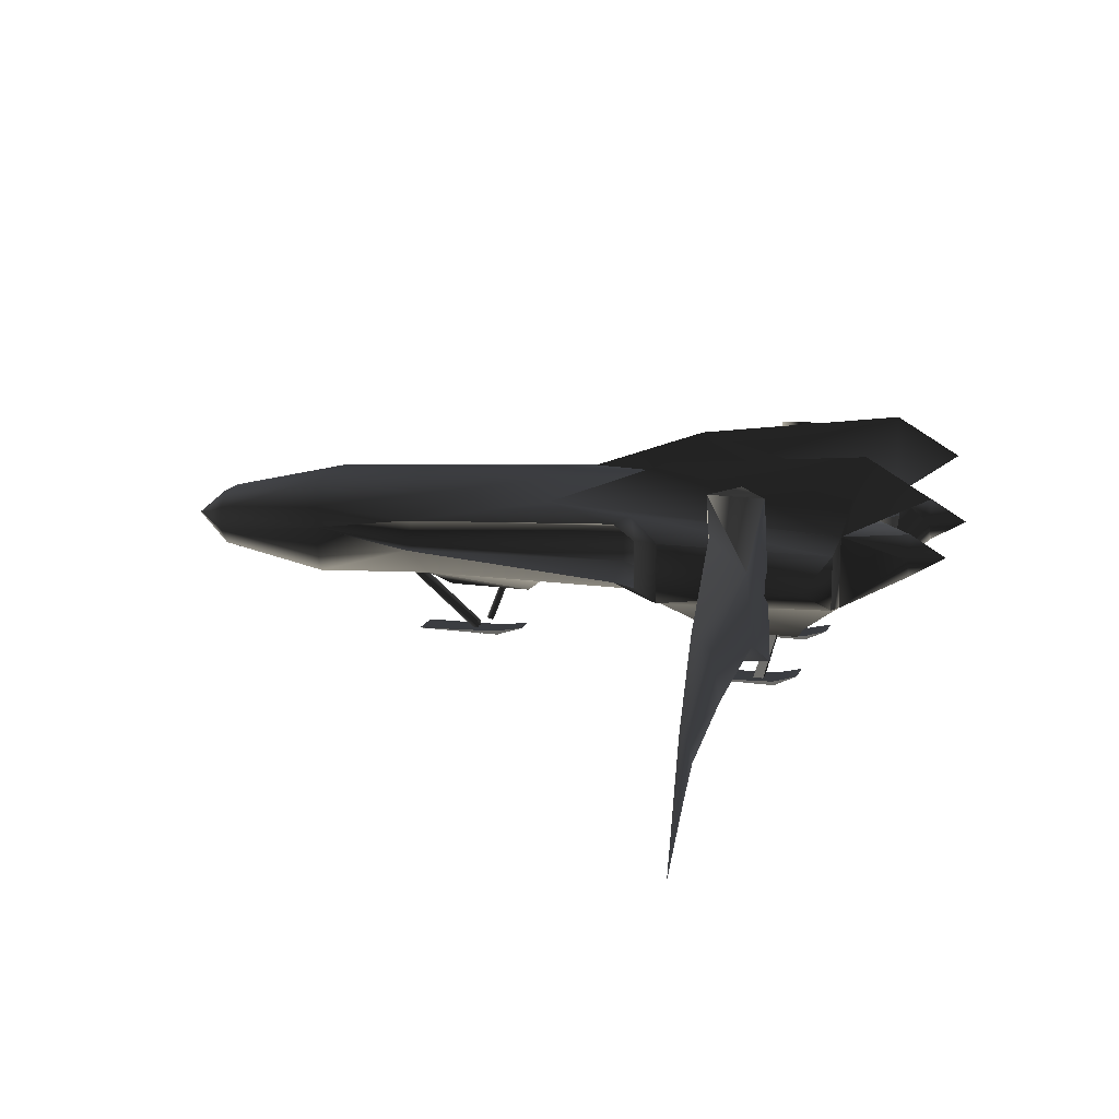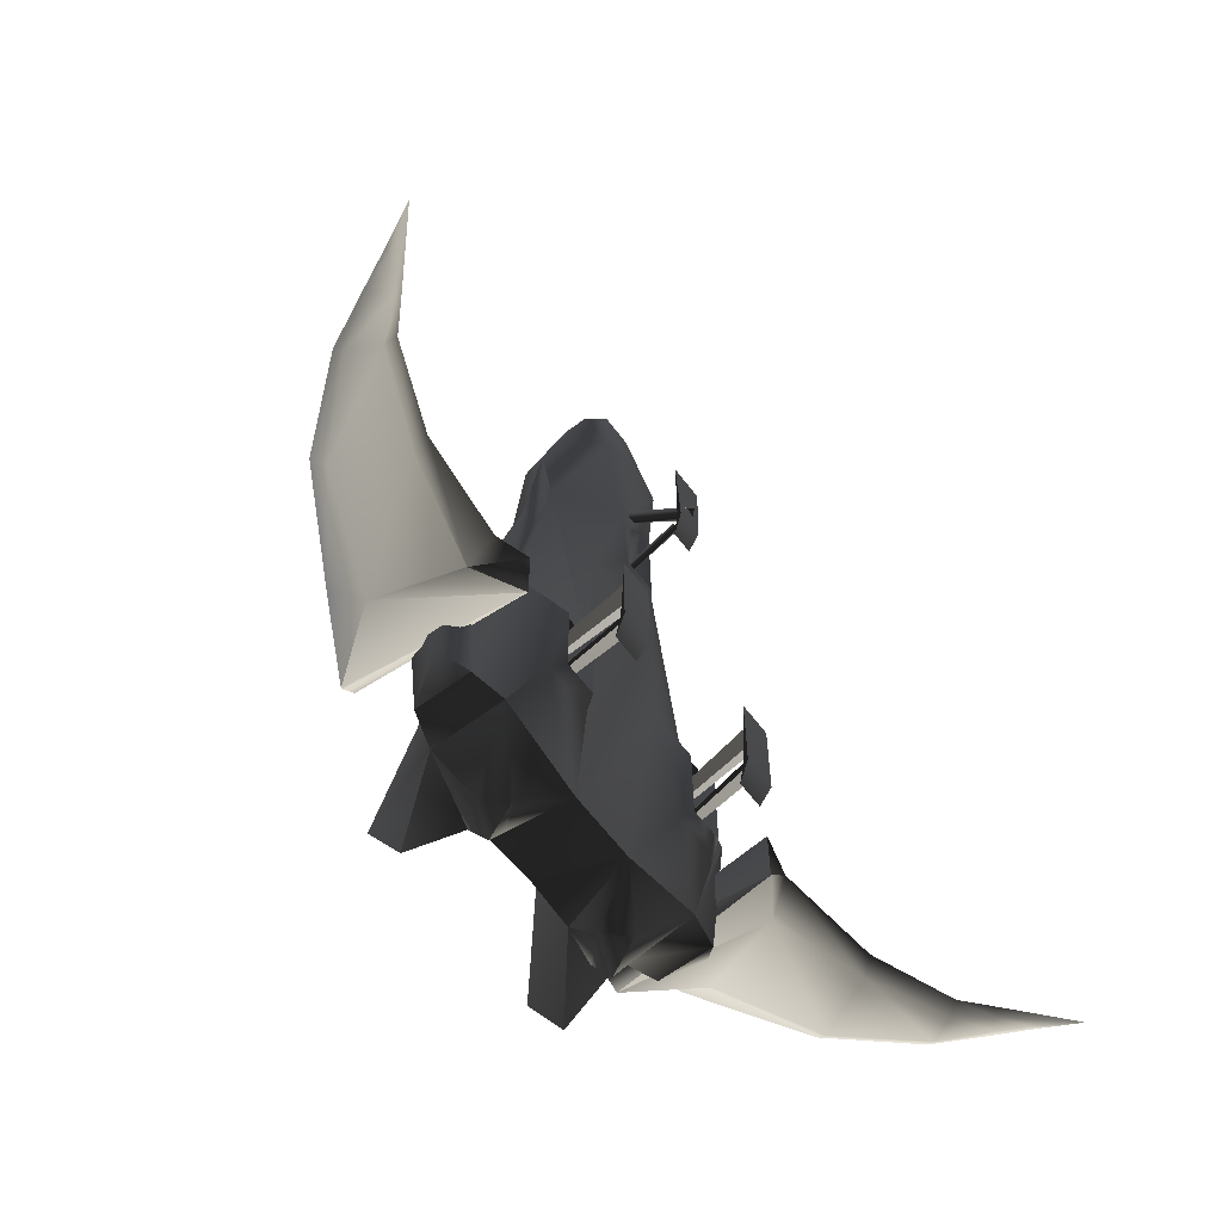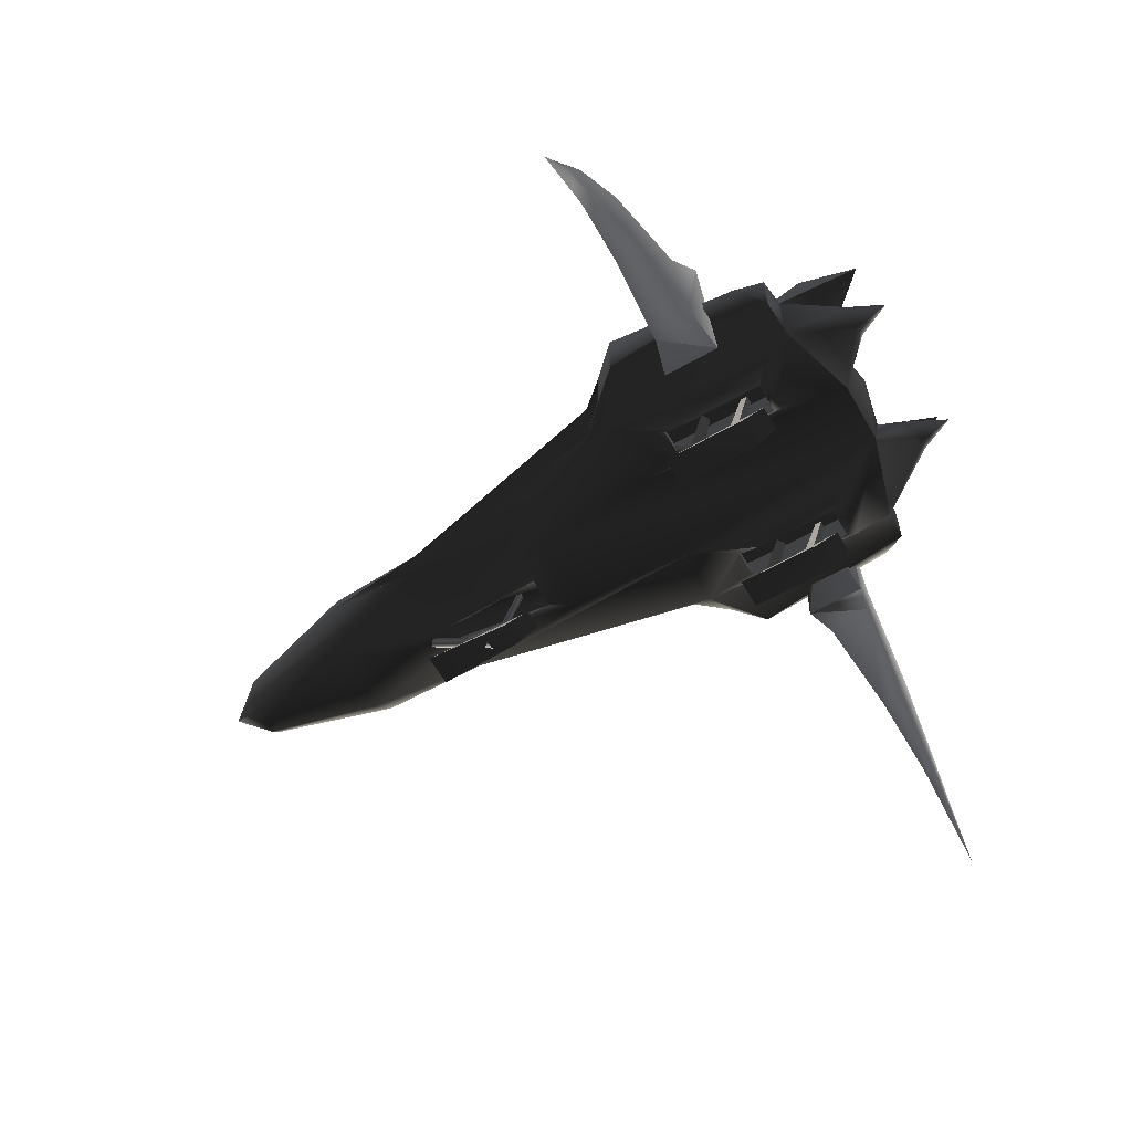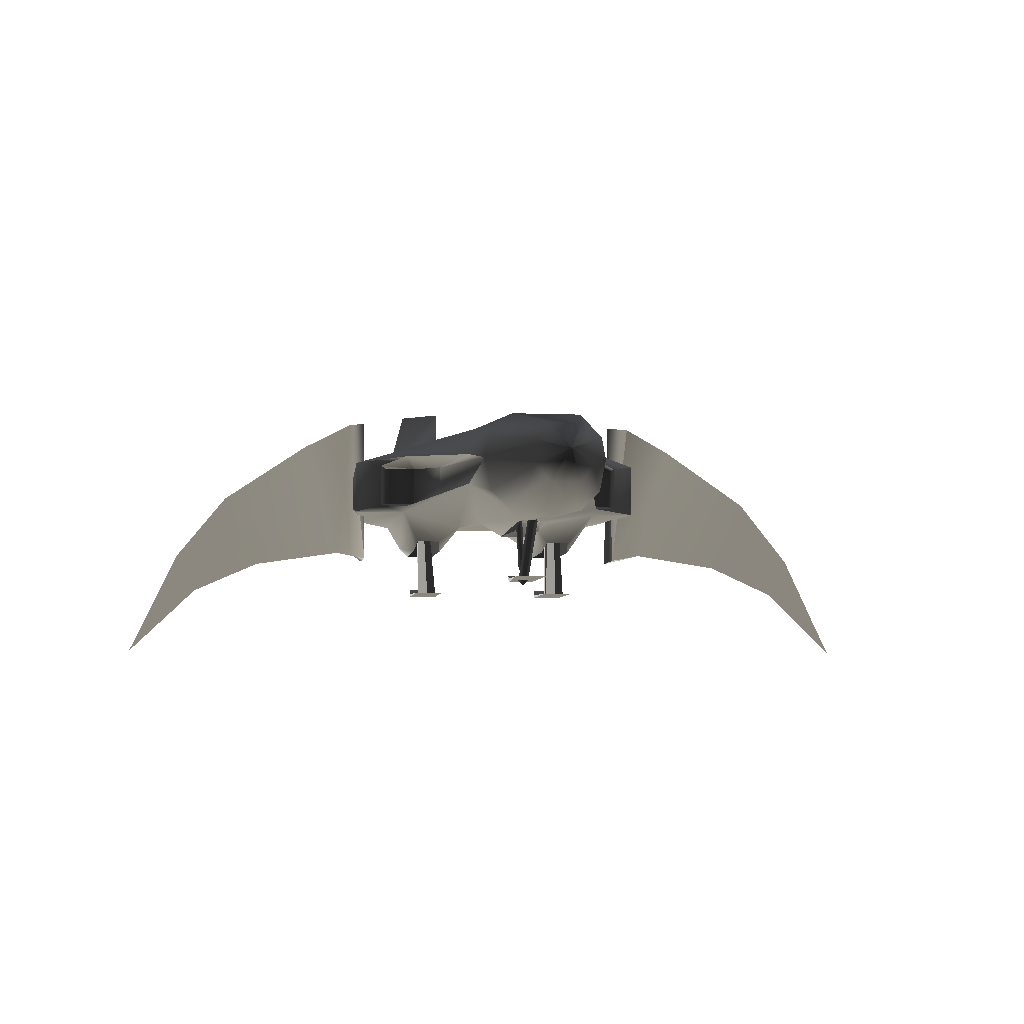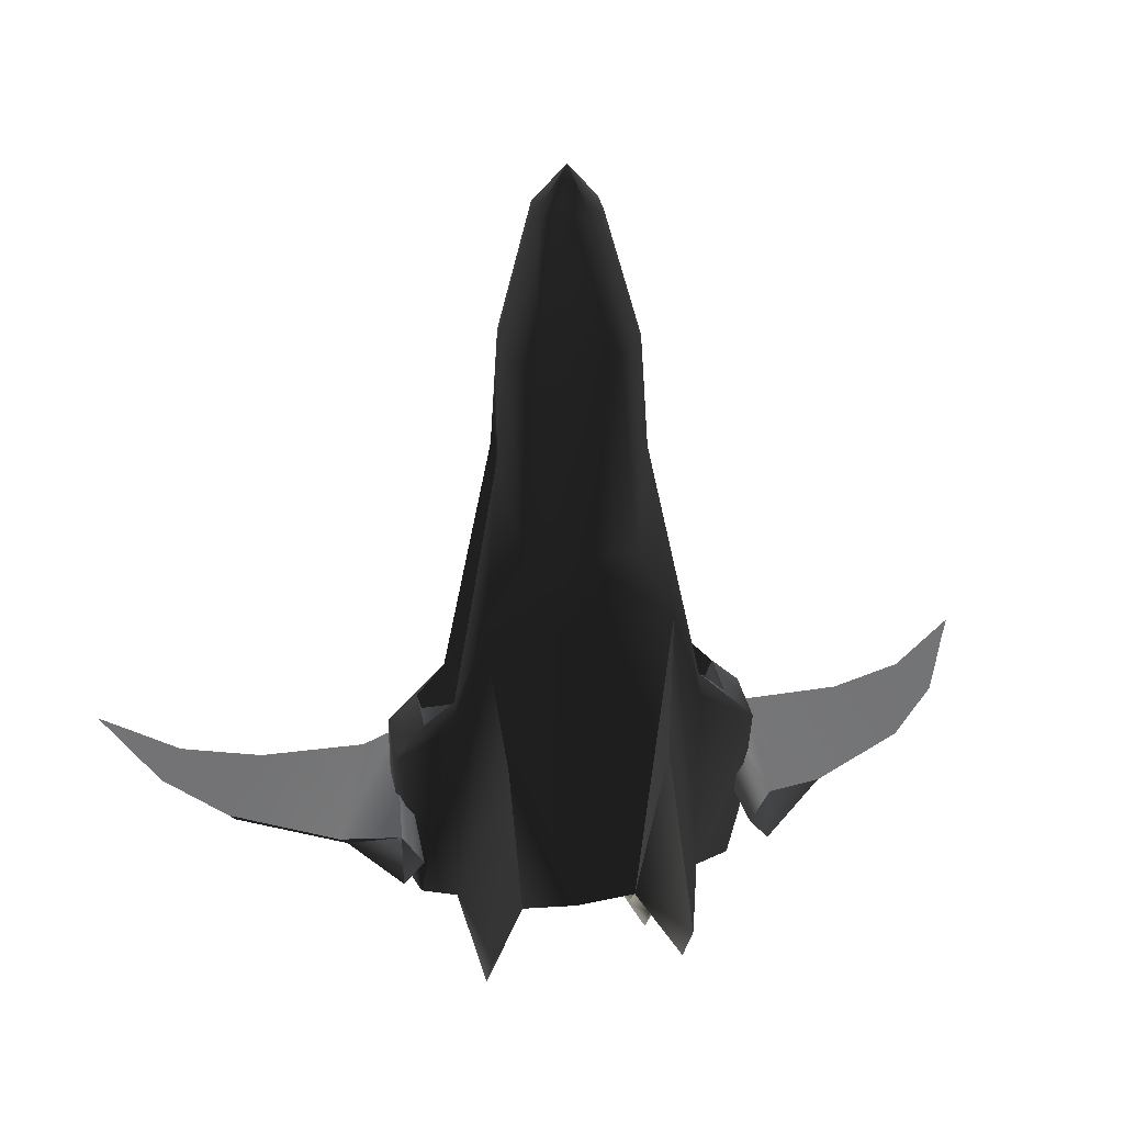
<metadata>
{"format":"obj","ext":"obj","renderer":"f3d","projection":"perspective","resolution":1024,"background":"white","views":[{"elev":15.4,"azim":107.1,"up":"+Y"},{"elev":-63.0,"azim":-53.0,"up":"+Z"},{"elev":-60.8,"azim":120.0,"up":"+Y"},{"elev":-5.6,"azim":-8.0,"up":"+Y"},{"elev":34.1,"azim":168.9,"up":"+Z"}]}
</metadata>
<code>
v  1.25 -0.07198 0.04758
v  1.112 -0.05674 -1.186
v  1.266 0.08632 -0.9964
v  1.112 0.3366 -1.186
v  1.25 0.3653 0.04758
v  -0.8702 -0.1048 -1.199
v  -1.112 -0.05674 -1.186
v  -1.112 0.3366 -1.186
v  -0.8702 0.4185 -1.199
v  -0.8461 -0.0993 0.3464
v  -1.25 -0.07198 0.04758
v  -1.25 0.3653 0.04758
v  -0.8461 0.4543 0.3464
v  0.8701 0.4185 -1.199
v  0.8701 -0.1048 -1.199
v  0.8459 -0.0993 0.3464
v  -1.266 0.08632 -0.9964
v  0.8459 0.4543 0.3464
v  0.4072 0.4405 -1.388
v  0.6415 0.4538 1.035
v  0.5507 0.7925 0.1525
v  0.717 0.7 -1.8
v  0.7173 0.9717 -1.334
v  -0.7189 0.9717 -1.334
v  -0.717 0.7 -1.8
v  -0.6417 0.4538 1.035
v  -0.5519 0.7925 0.1522
v  -0.4162 0.4405 -1.388
v  0.373 0.4738 1.625
v  -9.5e-05 0.5121 1.035
v  -0.001599 0.3851 -1.476
v  0.8459 0.3779 0.4809
v  0.4971 0.1858 2.23
v  -6.4e-05 0.5315 1.625
v  0.2632 0.4019 3.04
v  -0.3731 0.4738 1.625
v  -0.2633 0.4019 3.04
v  -0.497 0.1858 2.23
v  -0.8461 0.3779 0.4809
v  0.4363 0.2325 2.993
v  -0.4363 0.2325 2.993
v  -0.1212 -0.3945 1.363
v  -0.09511 -0.4031 2
v  -0.07638 -0.336 2.199
v  -0.2928 -0.2646 1.207
v  0.4719 -0.3985 -0.2569
v  0.4943 -0.3207 -0.0878
v  0.3494 -0.2242 0.273
v  0.2379 -0.1055 -1.387
v  0.4268 -0.3203 -0.927
v  -0.7779 -0.3203 -0.9269
v  -0.685 -0.3207 -0.0869
v  -0.4928 -0.3207 -0.08683
v  -0.3495 -0.2242 0.273
v  0.2927 -0.2646 1.207
v  0.1211 -0.3945 1.363
v  -0.4256 -0.3203 -0.927
v  -0.4747 -0.3992 -0.8787
v  -0.7072 -0.3996 -0.8786
v  0.7675 -0.3203 -0.9269
v  0.7074 -0.3996 -0.8788
v  0.4746 -0.3992 -0.8787
v  0.8459 -0.06362 0.4809
v  0.4968 -0.05036 2.228
v  0.07627 -0.336 2.199
v  0.2607 -0.3355 3.04
v  0.4188 -0.1825 2.993
v  -0.2607 -0.3355 3.04
v  -0.4969 -0.05036 2.228
v  -0.4188 -0.1825 2.993
v  -0.8461 -0.06362 0.4809
v  -0.238 -0.1055 -1.387
v  0.09501 -0.4031 2
v  0.685 -0.3207 -0.0878
v  -0.4704 -0.3985 -0.2569
v  -0.7056 -0.3985 -0.2574
v  0.7071 -0.3985 -0.2569
v  -0.543 0.2862 0.4809
v  -0.3869 0.1632 2.23
v  -0.7402 0.302 0.1629
v  -1.048 0.3174 0.2643
v  -0.9985 0.302 0.1639
v  0.5429 0.01933 0.4809
v  0.3869 -0.02719 2.229
v  1.048 -0.03273 0.2643
v  1.02 -0.01433 0.1624
v  0.7434 -0.01433 0.1641
v  1.02 0.3006 0.1632
v  1.048 0.3175 0.2643
v  0.7434 0.3006 0.1632
v  -0.7402 -0.009668 0.1629
v  -0.9985 -0.01268 0.163
v  -1.048 -0.03232 0.2643
v  -0.543 0.01933 0.4809
v  -0.3869 -0.02719 2.229
v  0.387 0.1632 2.23
v  0.5429 0.2862 0.4809
v  0.4675 0.06637 2.993
v  -0.4675 0.06637 2.993
v  0.4943 -0.1542 -0.8918
v  0.6806 -0.1472 -0.8894
v  0.6772 -0.1431 -0.06186
v  0.4943 -0.1472 -0.06904
v  -0.6865 -0.1576 -0.895
v  -0.5054 -0.1498 -0.895
v  -0.5033 -0.1457 -0.06719
v  -0.6847 -0.1495 -0.06308
v  0.08243 -0.2841 1.389
v  -0.09139 -0.283 1.387
v  0.08407 -0.2845 2.127
v  -0.08155 -0.2845 2.127
v  0.1121 -0.2148 3.92
v  0.21 -0.08998 3.92
v  0.1121 0.2113 3.92
v  0.21 0.08652 3.92
v  -1e-05 -0.006413 4.196
v  -0.1122 0.2113 3.92
v  -0.2101 0.08652 3.92
v  -0.1122 -0.2148 3.92
v  -0.2101 -0.08998 3.92
v  0.6698 0.2312 -1.642
v  0.5435 0.234 -1.9
v  0.5425 0.3871 -1.642
v  0.4109 0.2311 -1.642
v  -0.5423 0.07991 -1.642
v  -0.5431 0.234 -1.9
v  -0.4113 0.2315 -1.642
v  -0.5423 0.3875 -1.642
v  -0.6701 0.2315 -1.642
v  0.5424 0.07523 -1.642
v  -0.6009 -0.2823 -0.4215
v  -0.5436 -0.2794 -0.3818
v  -0.5087 -0.7796 -0.2505
v  -0.587 -0.7775 -0.3042
v  -0.6278 -0.2862 -0.7425
v  -0.6297 -0.7722 -0.611
v  -0.6297 -0.7722 -0.5354
v  -0.6278 -0.2862 -0.6907
v  -0.6652 -0.7796 -0.2505
v  -0.6582 -0.2794 -0.3818
v  -0.4685 -0.7877 -0.708
v  -0.489 -0.7101 -0.8723
v  -0.4685 -0.7595 -0.6989
v  -0.4668 -0.7879 -0.08157
v  -0.587 -0.7832 -0.1894
v  -0.6009 -0.2765 -0.3421
v  -0.699 -0.7877 -0.708
v  -0.6991 -0.7879 -0.08157
v  -0.699 -0.7595 -0.6989
v  -0.6796 -0.7101 -0.8723
v  -0.5712 -0.2862 -0.7425
v  -0.5442 -0.7722 -0.611
v  -0.5712 -0.2862 -0.6907
v  -0.5442 -0.7722 -0.5354
v  -0.0004821 -0.6784 1.743
v  -0.0004821 -0.2603 1.579
v  -0.02639 -0.2674 1.561
v  -0.02639 -0.6855 1.725
v  0.01661 -0.6965 1.697
v  0.01661 -0.2784 1.533
v  0.0261 -0.2671 1.561
v  0.0261 -0.6852 1.725
v  -0.01583 -0.2786 1.532
v  -0.01583 -0.6967 1.696
v  -0.0007439 -0.8345 1.798
v  -0.0007439 -0.3754 2.339
v  -0.04073 -0.3524 2.32
v  -0.04073 -0.7915 1.803
v  0.02563 -0.7178 1.814
v  0.02563 -0.3169 2.29
v  0.04027 -0.3534 2.321
v  0.04027 -0.7925 1.804
v  -0.02443 -0.7172 1.814
v  -0.02443 -0.3162 2.289
v  0.09337 -0.7642 1.641
v  -0.1213 -0.7839 2.268
v  0.1214 -0.7838 2.268
v  -0.09329 -0.7924 1.632
v  0.09337 -0.7924 1.632
v  -0.09329 -0.7642 1.641
v  0.07717 -0.7254 1.433
v  -0.07709 -0.7254 1.433
v  0.5436 -0.2794 -0.3818
v  0.6009 -0.2823 -0.4215
v  0.587 -0.7775 -0.3042
v  0.5087 -0.7796 -0.2505
v  0.6297 -0.7722 -0.611
v  0.6278 -0.2862 -0.7425
v  0.6278 -0.2862 -0.6907
v  0.6297 -0.7722 -0.5354
v  0.6582 -0.2794 -0.3818
v  0.6652 -0.7796 -0.2505
v  0.4685 -0.7595 -0.6989
v  0.489 -0.7101 -0.8723
v  0.4685 -0.7877 -0.708
v  0.4668 -0.7879 -0.08157
v  0.6009 -0.2765 -0.3421
v  0.587 -0.7832 -0.1894
v  0.699 -0.7595 -0.6989
v  0.6991 -0.7879 -0.08157
v  0.699 -0.7877 -0.708
v  0.6796 -0.7101 -0.8723
v  0.5442 -0.7722 -0.611
v  0.5712 -0.2862 -0.7425
v  0.5442 -0.7722 -0.5354
v  0.5712 -0.2862 -0.6907
v  -1.146 -0.46 -0.769
v  -1.285 0.7592 -0.7322
v  -1.142 0.7985 -0.5346
v  -1.285 0.7592 -0.3203
v  -1.444 -0.2641 -0.6983
v  -1.399 -0.4084 -0.4024
v  -2.12 -0.5117 -0.4713
v  -2.145 -0.4459 -0.638
v  -2.678 -0.7555 -0.5171
v  -1.146 -0.46 -0.337
v  -1.614 0.3163 -0.6841
v  -2.354 -0.01341 -0.6204
v  -2.711 -0.6887 -0.5915
v  -2.842 -0.9144 -0.5321
v  -3.252 -1.303 -0.5664
v  -2.88 -0.8897 -0.5784
v  -2.808 -0.4965 -0.5828
v  -2.97 -0.8274 -0.5755
v  -3.071 -1.016 -0.5724
v  -3.122 -1.041 -0.5556
v  -3.008 -0.7981 -0.5463
v  -2.837 -0.4395 -0.5327
v  -2.408 0.08484 -0.4958
v  -1.689 0.5619 -0.4347
v  1.146 -0.46 -0.769
v  1.146 -0.46 -0.337
v  1.142 0.7985 -0.5346
v  1.285 0.7592 -0.3203
v  1.285 0.7592 -0.7322
v  1.399 -0.4084 -0.4024
v  1.444 -0.2641 -0.6983
v  2.145 -0.4459 -0.638
v  2.12 -0.5117 -0.4713
v  2.354 -0.01341 -0.6204
v  2.711 -0.6887 -0.5915
v  2.808 -0.4965 -0.5828
v  1.614 0.3163 -0.6841
v  2.408 0.08484 -0.4958
v  2.837 -0.4395 -0.5327
v  3.008 -0.7981 -0.5463
v  2.97 -0.8274 -0.5755
v  3.122 -1.041 -0.5556
v  2.88 -0.8897 -0.5784
v  3.071 -1.016 -0.5724
v  3.252 -1.303 -0.5664
v  2.842 -0.9144 -0.5321
v  2.678 -0.7555 -0.5171
v  1.689 0.5619 -0.4347
g frm-body
f 1 2 3
f 4 5 3
f 3 2 4
f 3 5 1
f 6 7 8
f 9 6 8
f 10 11 7
f 6 10 7
f 9 8 12
f 13 9 12
f 14 4 2
f 15 14 2
f 15 2 1
f 16 15 1
f 8 7 17
f 11 12 17
f 17 12 8
f 17 7 11
f 18 5 4
f 14 18 4
f 19 20 21
f 21 20 14
f 14 22 23
f 14 23 21
f 21 23 19
f 23 22 19
f 24 25 9
f 9 26 27
f 27 24 9
f 27 26 28
f 28 24 27
f 28 25 24
f 18 14 20
f 29 20 30
f 20 19 31
f 30 20 31
f 32 18 20
f 33 32 20
f 34 29 30
f 35 29 34
f 26 36 34
f 30 26 34
f 34 36 37
f 37 35 34
f 9 13 26
f 28 26 30
f 26 13 38
f 38 36 26
f 31 28 30
f 13 39 38
f 20 29 33
f 40 33 29
f 35 40 29
f 36 38 41
f 37 36 41
f 42 43 44
f 45 42 44
f 46 47 48
f 48 49 50
f 10 6 51
f 10 52 53
f 54 10 53
f 55 56 42
f 45 55 42
f 57 58 59
f 51 57 59
f 60 61 62
f 50 60 62
f 63 64 65
f 66 65 64
f 67 66 64
f 16 63 65
f 65 55 16
f 44 65 66
f 68 44 66
f 45 44 69
f 69 44 68
f 70 69 68
f 54 45 69
f 10 54 69
f 69 71 10
f 45 54 72
f 55 45 72
f 48 55 72
f 72 49 48
f 55 48 16
f 15 60 50
f 49 15 50
f 65 73 56
f 55 65 56
f 72 57 51
f 6 72 51
f 47 74 16
f 48 47 16
f 75 58 57
f 54 75 57
f 57 72 54
f 54 53 75
f 60 15 16
f 76 52 10
f 10 51 76
f 51 59 76
f 16 74 77
f 61 60 16
f 77 61 16
f 62 46 48
f 50 62 48
f 38 39 78
f 79 38 78
f 78 39 80
f 80 39 81
f 82 80 81
f 64 63 83
f 84 64 83
f 63 85 86
f 87 63 86
f 83 63 87
f 88 89 32
f 90 88 32
f 71 91 92
f 93 71 92
f 91 71 94
f 71 69 95
f 94 71 95
f 32 33 96
f 97 32 96
f 90 32 97
f 98 96 33
f 99 95 69
f 38 79 99
f 64 84 98
f 86 85 89
f 88 86 89
f 93 92 82
f 81 93 82
f 82 92 91
f 80 82 91
f 88 90 87
f 86 88 87
f 100 101 102
f 103 100 102
f 104 105 106
f 107 104 106
f 56 108 109
f 42 56 109
f 65 110 108
f 73 65 108
f 108 56 73
f 42 109 111
f 43 42 111
f 111 44 43
f 65 44 111
f 110 65 111
f 109 108 110
f 111 109 110
f 77 74 102
f 107 52 76
f 103 47 46
f 74 47 103
f 102 74 103
f 100 62 61
f 101 100 61
f 53 52 107
f 106 53 107
f 104 59 58
f 105 104 58
f 75 53 106
f 101 61 77
f 102 101 77
f 62 100 103
f 46 62 103
f 59 104 107
f 76 59 107
f 105 58 75
f 106 105 75
f 112 66 67
f 113 112 67
f 35 114 115
f 40 35 115
f 115 114 116
f 35 37 114
f 37 117 114
f 114 117 116
f 41 118 117
f 37 41 117
f 66 112 119
f 68 66 119
f 68 119 120
f 70 68 120
f 120 119 116
f 112 113 116
f 117 118 116
f 119 112 116
f 39 13 12
f 81 39 12
f 18 32 89
f 5 18 89
f 10 71 93
f 11 10 93
f 81 12 11
f 93 81 11
f 63 16 1
f 85 63 1
f 5 89 85
f 1 5 85
f 120 118 99
f 118 41 99
f 99 70 120
f 118 120 116
f 113 115 116
f 98 40 115
f 98 115 113
f 113 67 98
f 79 78 94
f 95 79 94
f 94 78 91
f 78 80 91
f 97 96 84
f 83 97 84
f 90 97 83
f 87 90 83
f 98 67 64
f 84 96 98
f 99 41 38
f 79 95 99
f 69 70 99
f 33 40 98
g frm-body
f 121 122 123
f 19 14 123
f 121 123 14
f 49 19 124
f 123 124 19
f 123 122 124
f 125 126 127
f 125 127 72
f 128 126 129
f 128 129 9
f 28 72 127
f 127 126 128
f 127 128 28
f 9 28 128
f 6 9 129
f 124 122 130
f 15 49 130
f 124 130 49
f 130 121 15
f 130 122 121
f 14 15 121
f 72 6 125
f 129 126 125
f 129 125 6
f 72 28 31
f 31 19 49
f 31 49 72
f 28 9 25
f 22 14 19
g frm-LLr
f 131 132 133
f 134 131 133
f 135 136 137
f 138 135 137
f 139 140 131
f 134 139 131
f 141 142 143
f 141 143 144
f 145 146 140
f 139 145 140
f 147 148 149
f 147 149 150
f 151 152 136
f 135 151 136
f 142 141 147
f 142 147 150
f 141 148 147
f 141 144 148
f 149 148 144
f 149 144 143
f 143 150 149
f 143 142 150
f 146 145 133
f 132 146 133
f 152 151 153
f 154 152 153
f 138 137 154
f 153 138 154
g frm-small_strut
f 155 156 157
f 158 155 157
f 159 160 161
f 162 159 161
f 162 161 156
f 155 162 156
f 158 157 163
f 164 158 163
f 164 163 160
f 159 164 160
g frm-large_strut
f 165 166 167
f 168 165 167
f 169 170 171
f 172 169 171
f 173 174 170
f 169 173 170
f 172 171 166
f 165 172 166
f 168 167 174
f 173 168 174
g frm-LLf
f 175 176 177
f 178 179 177
f 178 177 176
f 175 180 176
f 180 175 181
f 180 181 182
f 182 181 179
f 182 179 178
f 179 181 175
f 179 175 177
f 178 180 182
f 178 176 180
g frm-LLr1
f 183 184 185
f 186 183 185
f 187 188 189
f 190 187 189
f 191 192 185
f 184 191 185
f 193 194 195
f 196 193 195
f 197 198 192
f 191 197 192
f 199 200 201
f 202 199 201
f 203 204 188
f 187 203 188
f 201 195 194
f 202 201 194
f 202 194 193
f 200 196 195
f 201 200 195
f 196 200 199
f 193 196 199
f 199 202 193
f 198 197 183
f 186 198 183
f 204 203 205
f 206 204 205
f 190 189 206
f 205 190 206
g frm-rwingzz_1
f 207 208 209
f 209 208 210
f 211 212 213
f 214 211 213
f 213 215 214
f 212 211 216
f 211 207 216
f 217 211 214
f 218 217 214
f 215 219 214
f 214 219 218
f 219 215 220
f 220 221 222
f 222 219 220
f 223 219 222
f 219 223 218
f 224 223 222
f 222 221 225
f 224 222 225
f 221 226 225
f 225 226 227
f 224 225 227
f 221 220 226
f 220 227 226
f 220 215 227
f 215 228 227
f 228 215 213
f 229 228 213
f 213 212 229
f 212 230 229
f 212 216 210
f 230 212 210
f 228 223 224
f 227 228 224
f 223 228 229
f 218 223 229
f 229 230 218
f 230 217 218
f 230 210 208
f 217 230 208
f 217 208 207
f 211 217 207
f 209 216 207
f 210 216 209
g frm-rwingzz4
f 231 232 233
f 234 235 233
f 236 237 238
f 239 236 238
f 238 237 240
f 238 241 239
f 242 241 238
f 240 242 238
f 237 243 240
f 235 243 237
f 231 235 237
f 240 243 244
f 245 242 240
f 244 245 240
f 242 245 246
f 247 242 246
f 241 242 247
f 246 248 247
f 249 241 247
f 248 250 247
f 249 247 250
f 250 248 251
f 252 251 248
f 246 252 248
f 251 249 250
f 246 245 252
f 245 253 252
f 253 245 244
f 239 253 244
f 244 254 239
f 254 236 239
f 232 236 254
f 234 232 254
f 249 251 252
f 253 241 249
f 252 253 249
f 241 253 239
f 243 254 244
f 234 254 243
f 235 234 243
f 231 237 236
f 232 231 236
f 233 235 231
f 233 232 234

</code>
